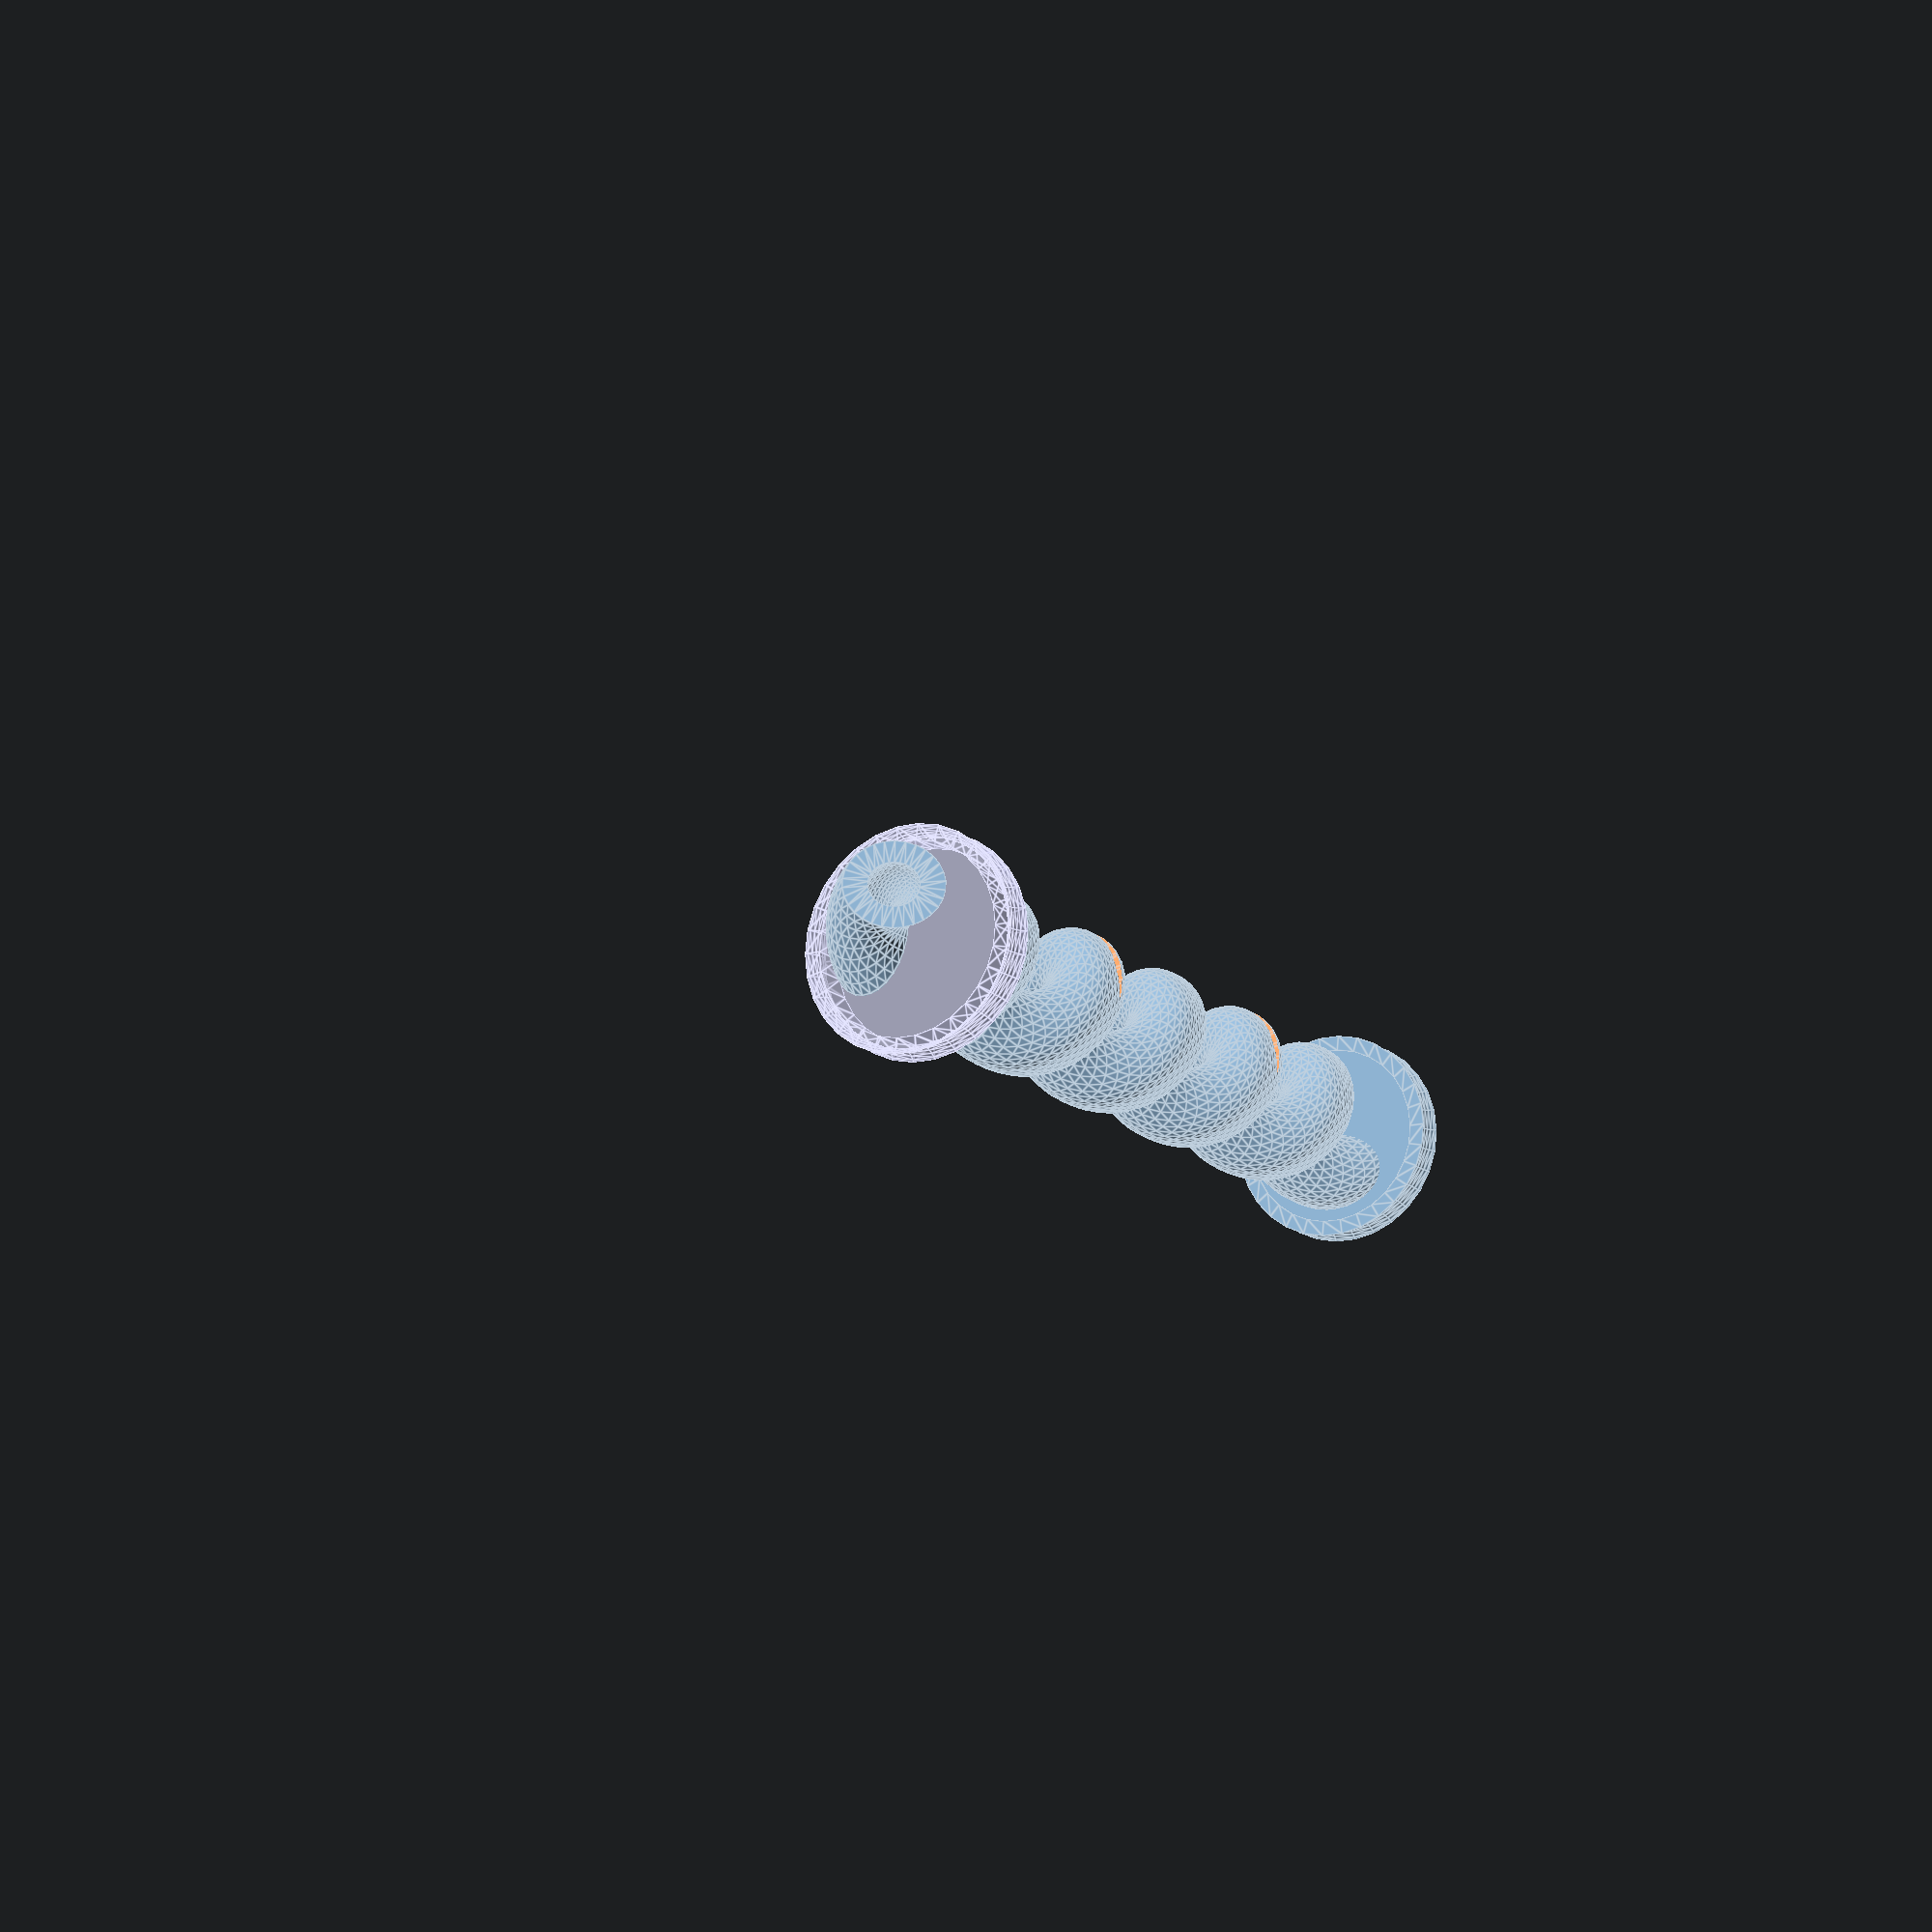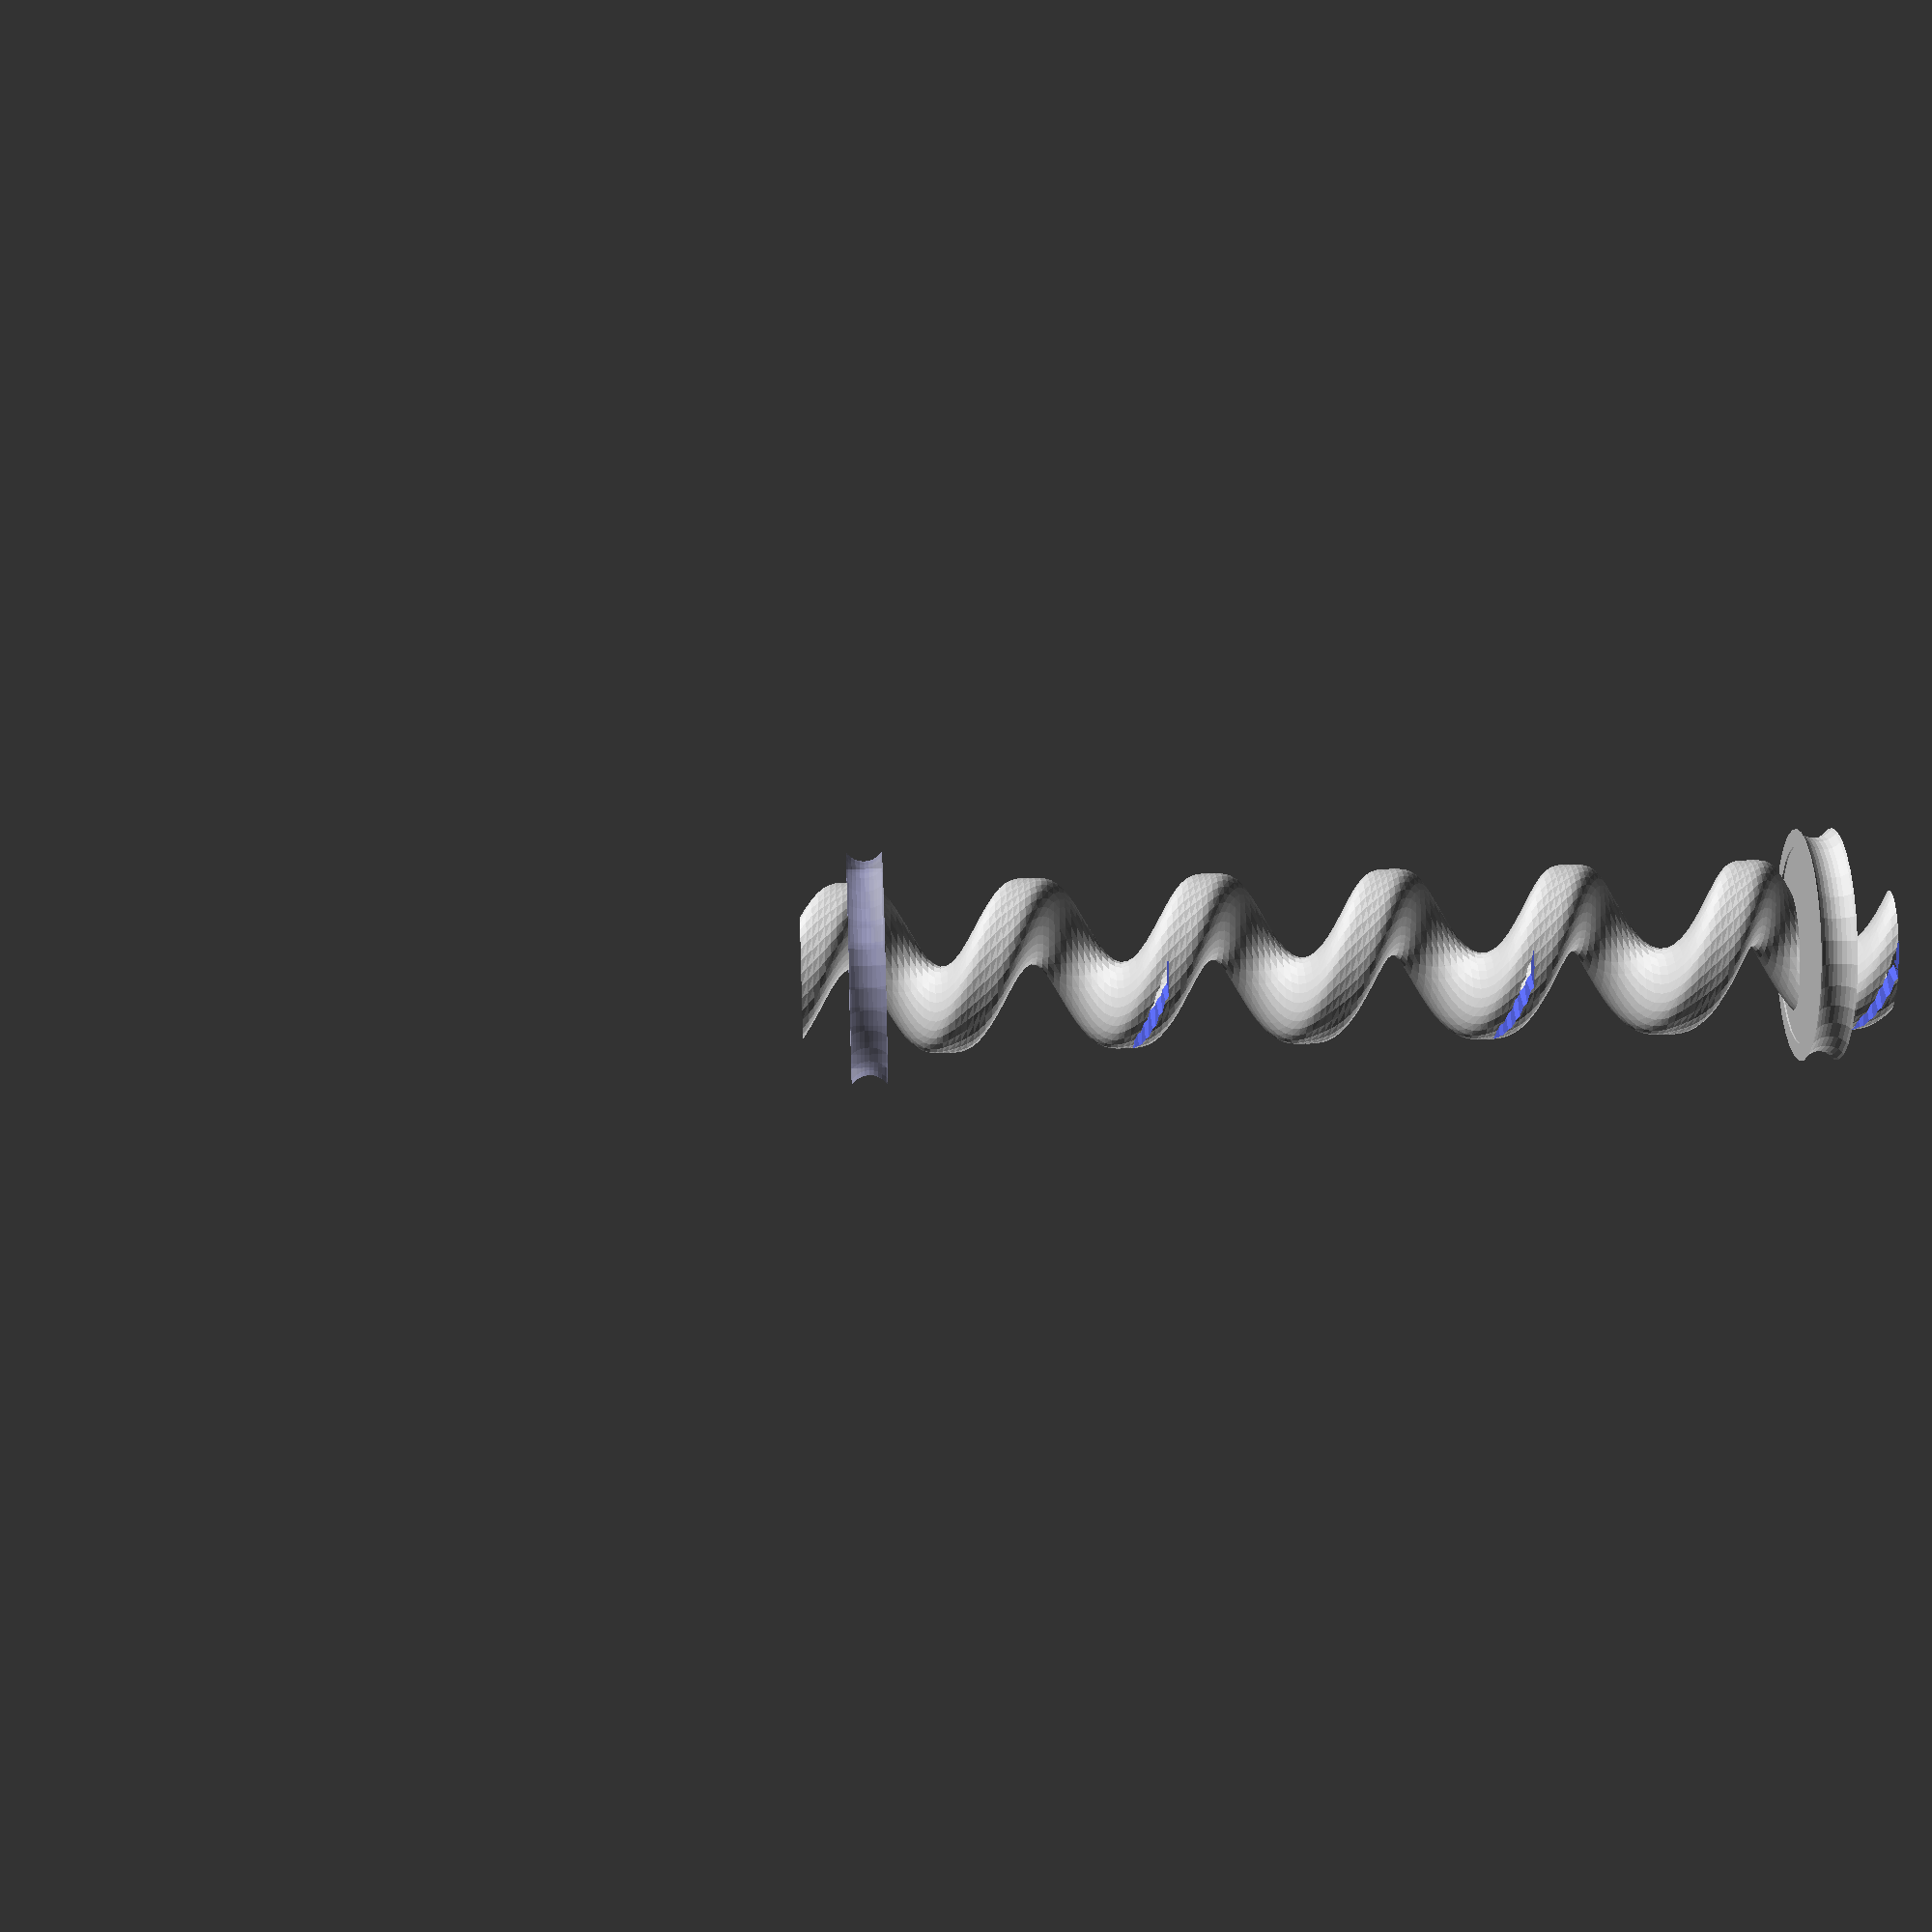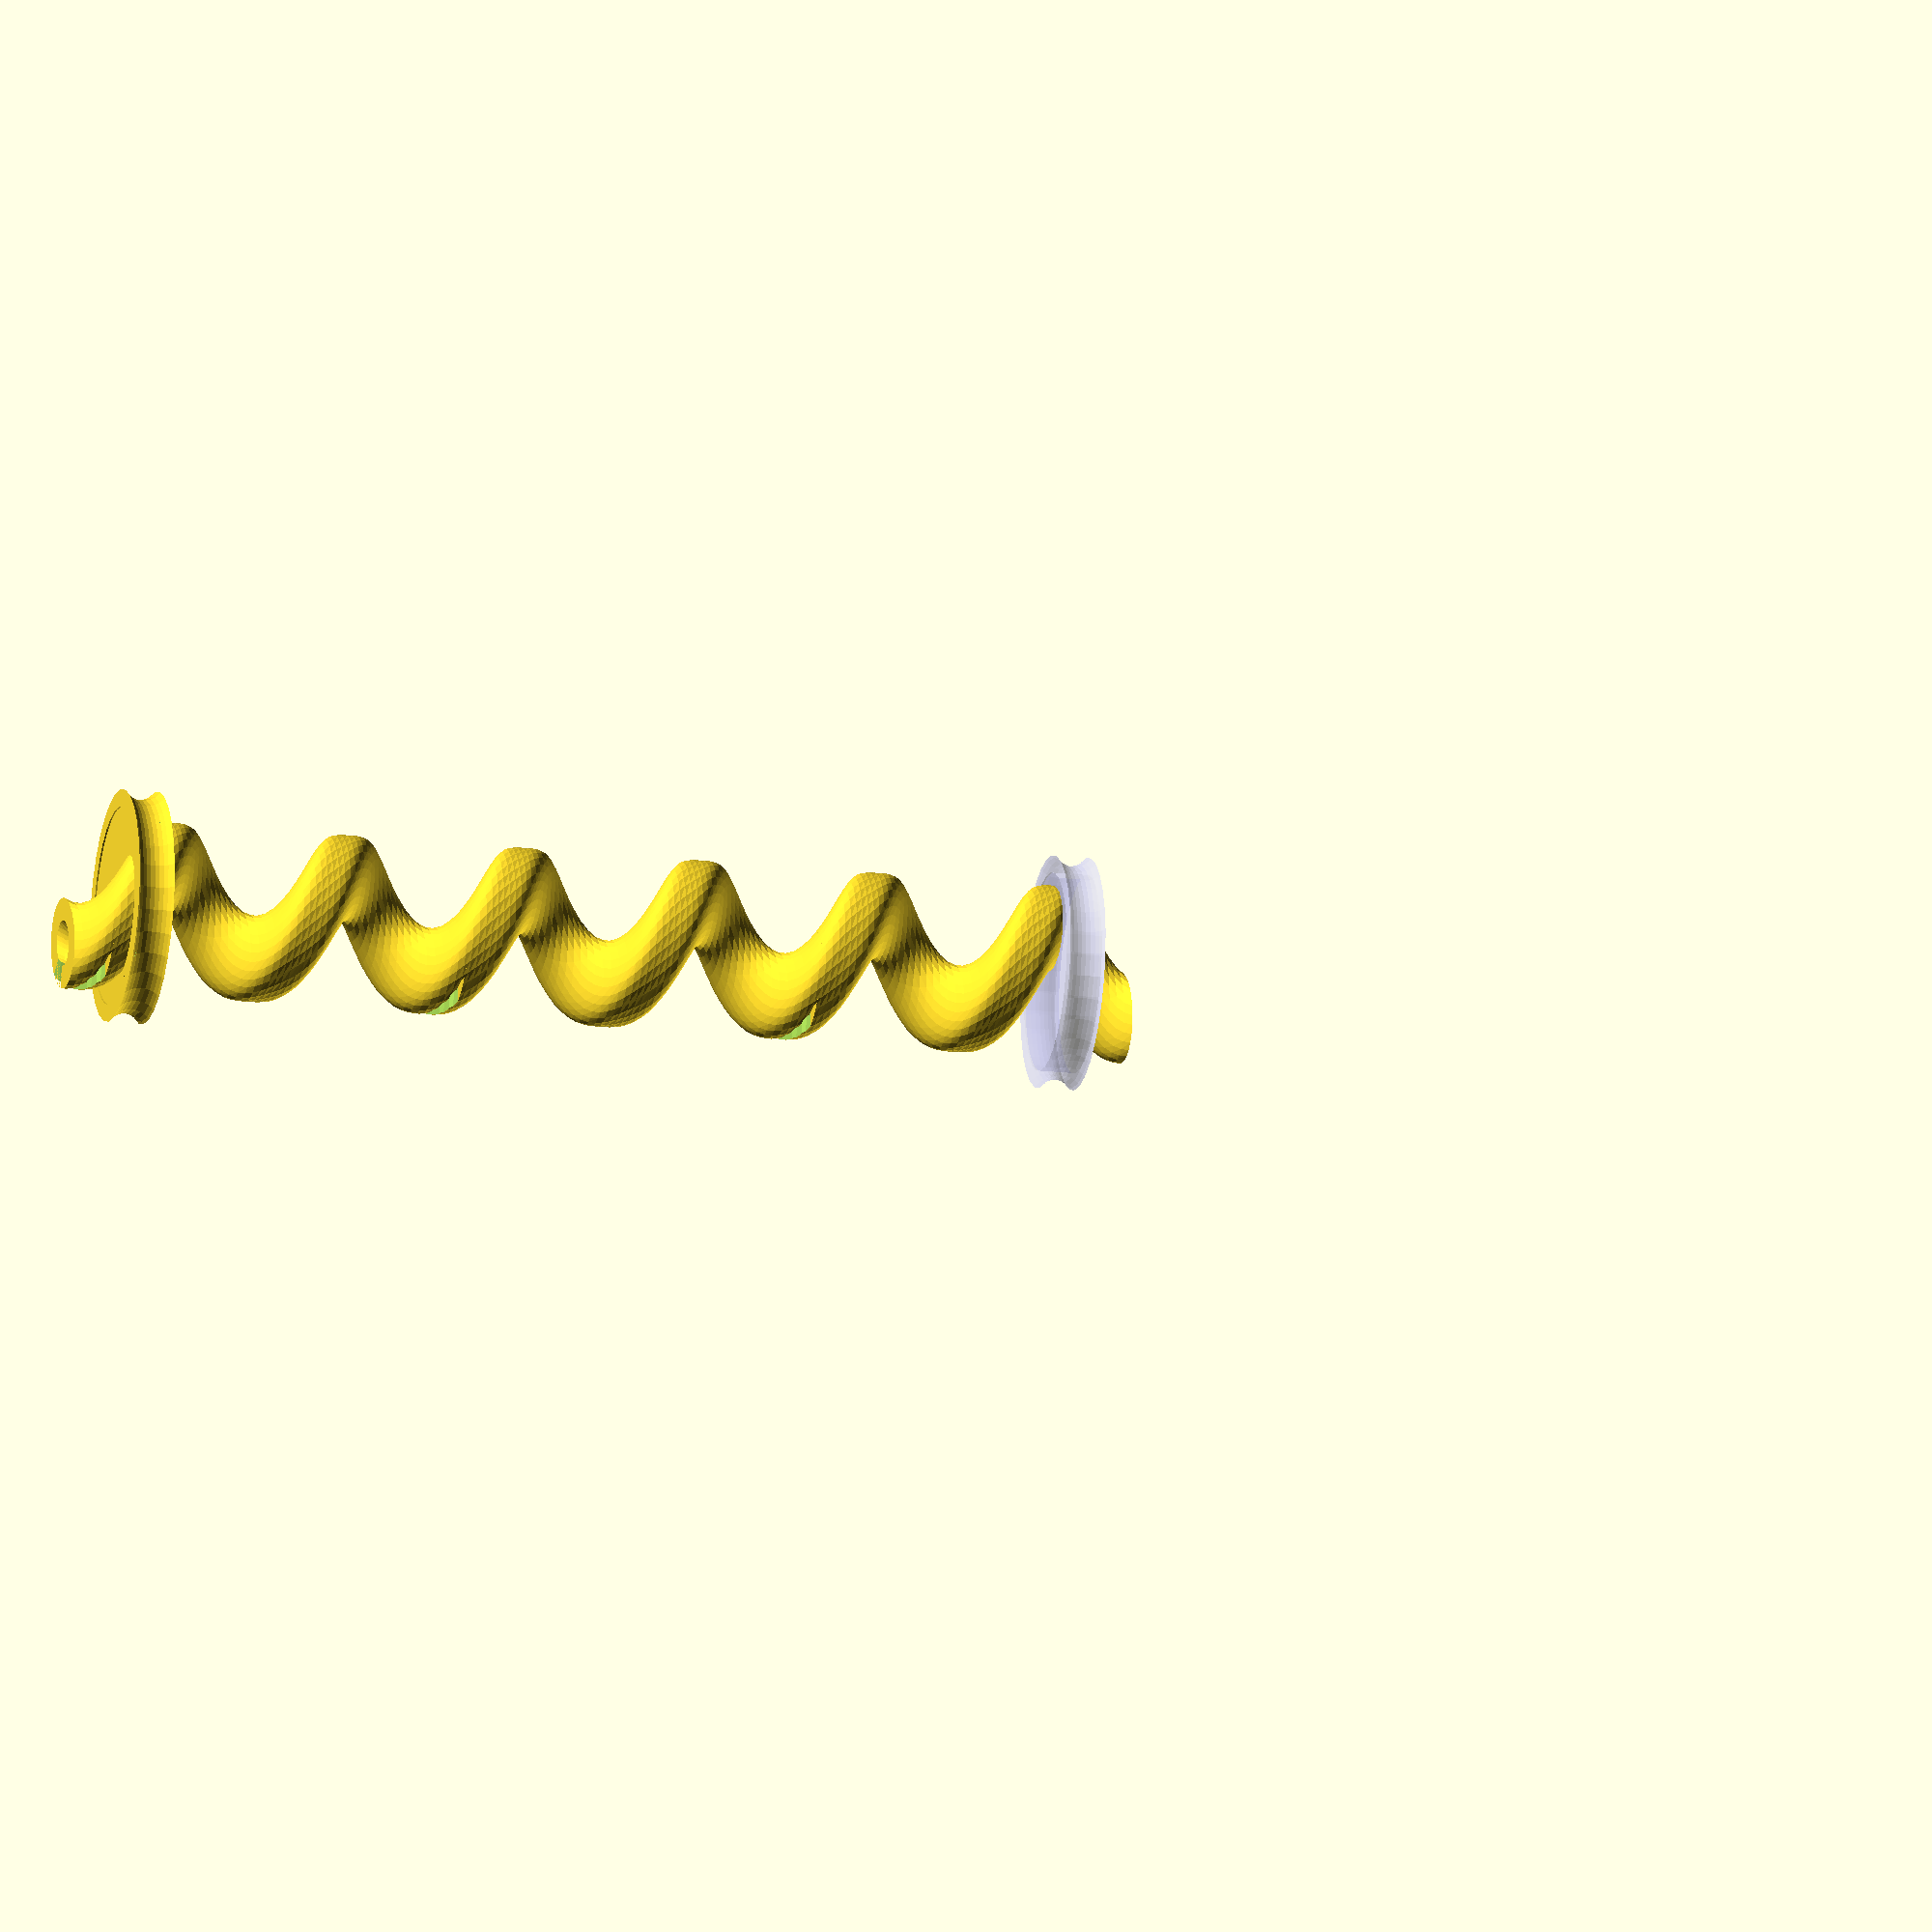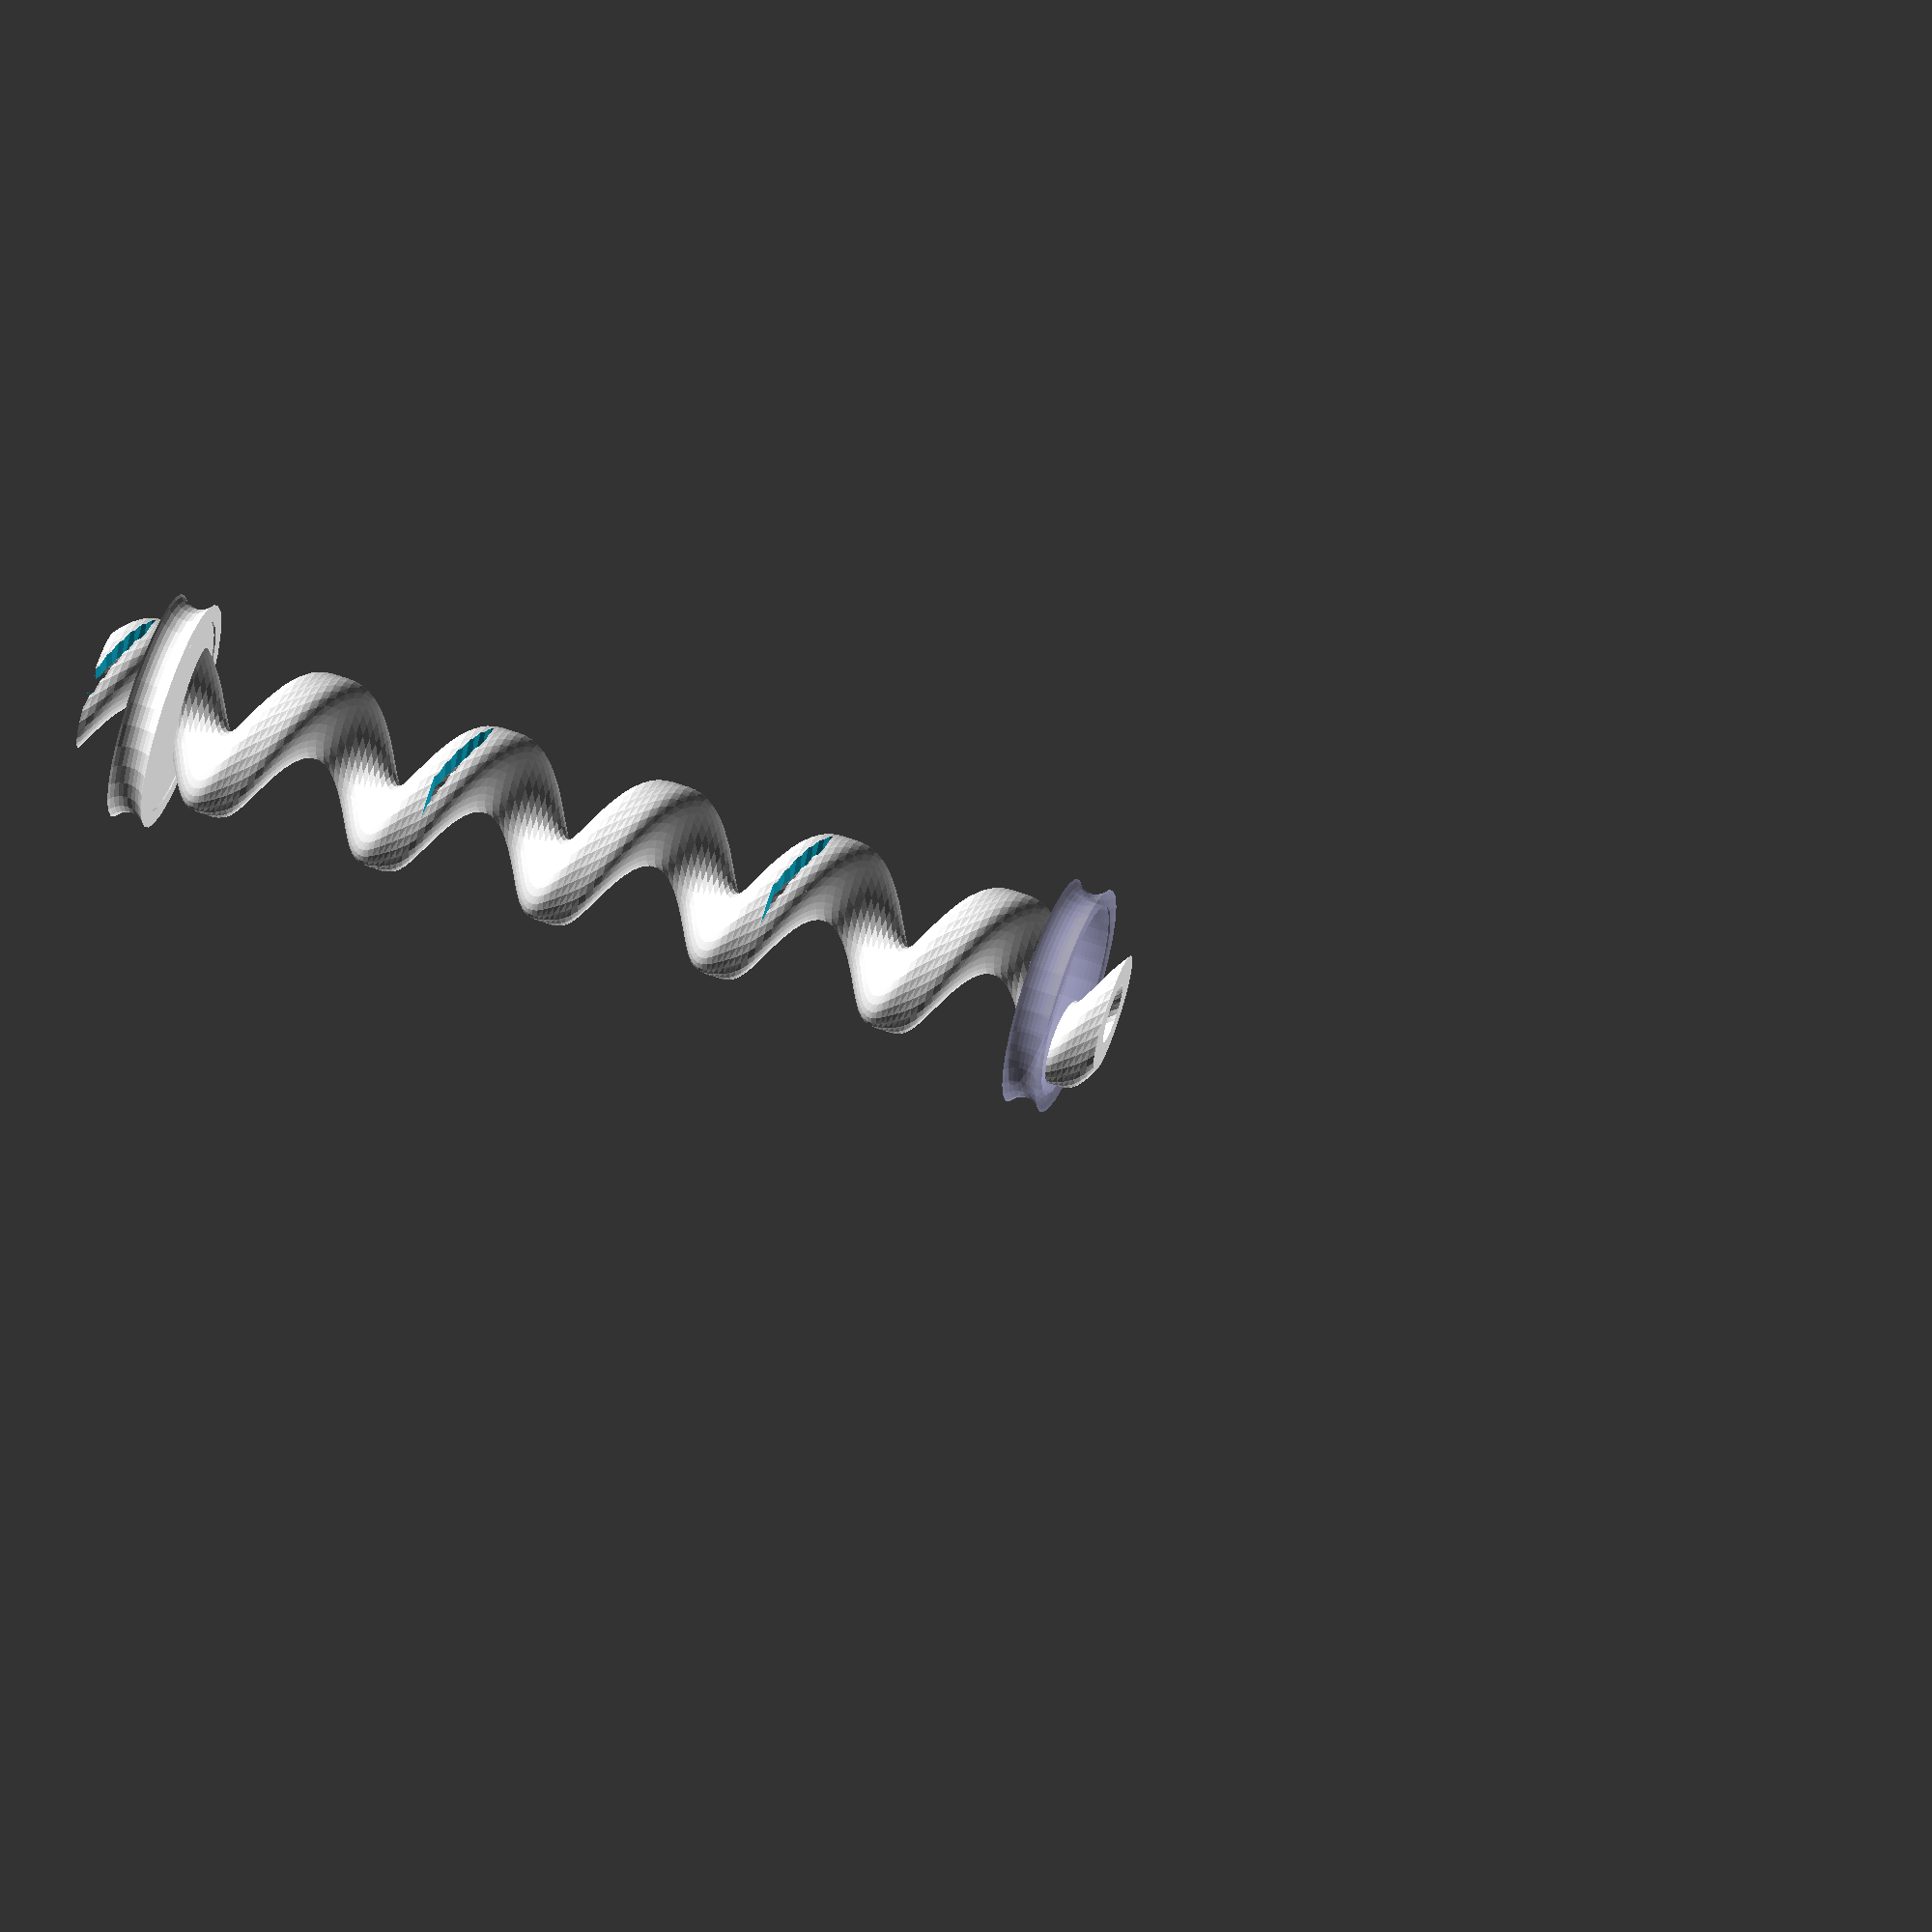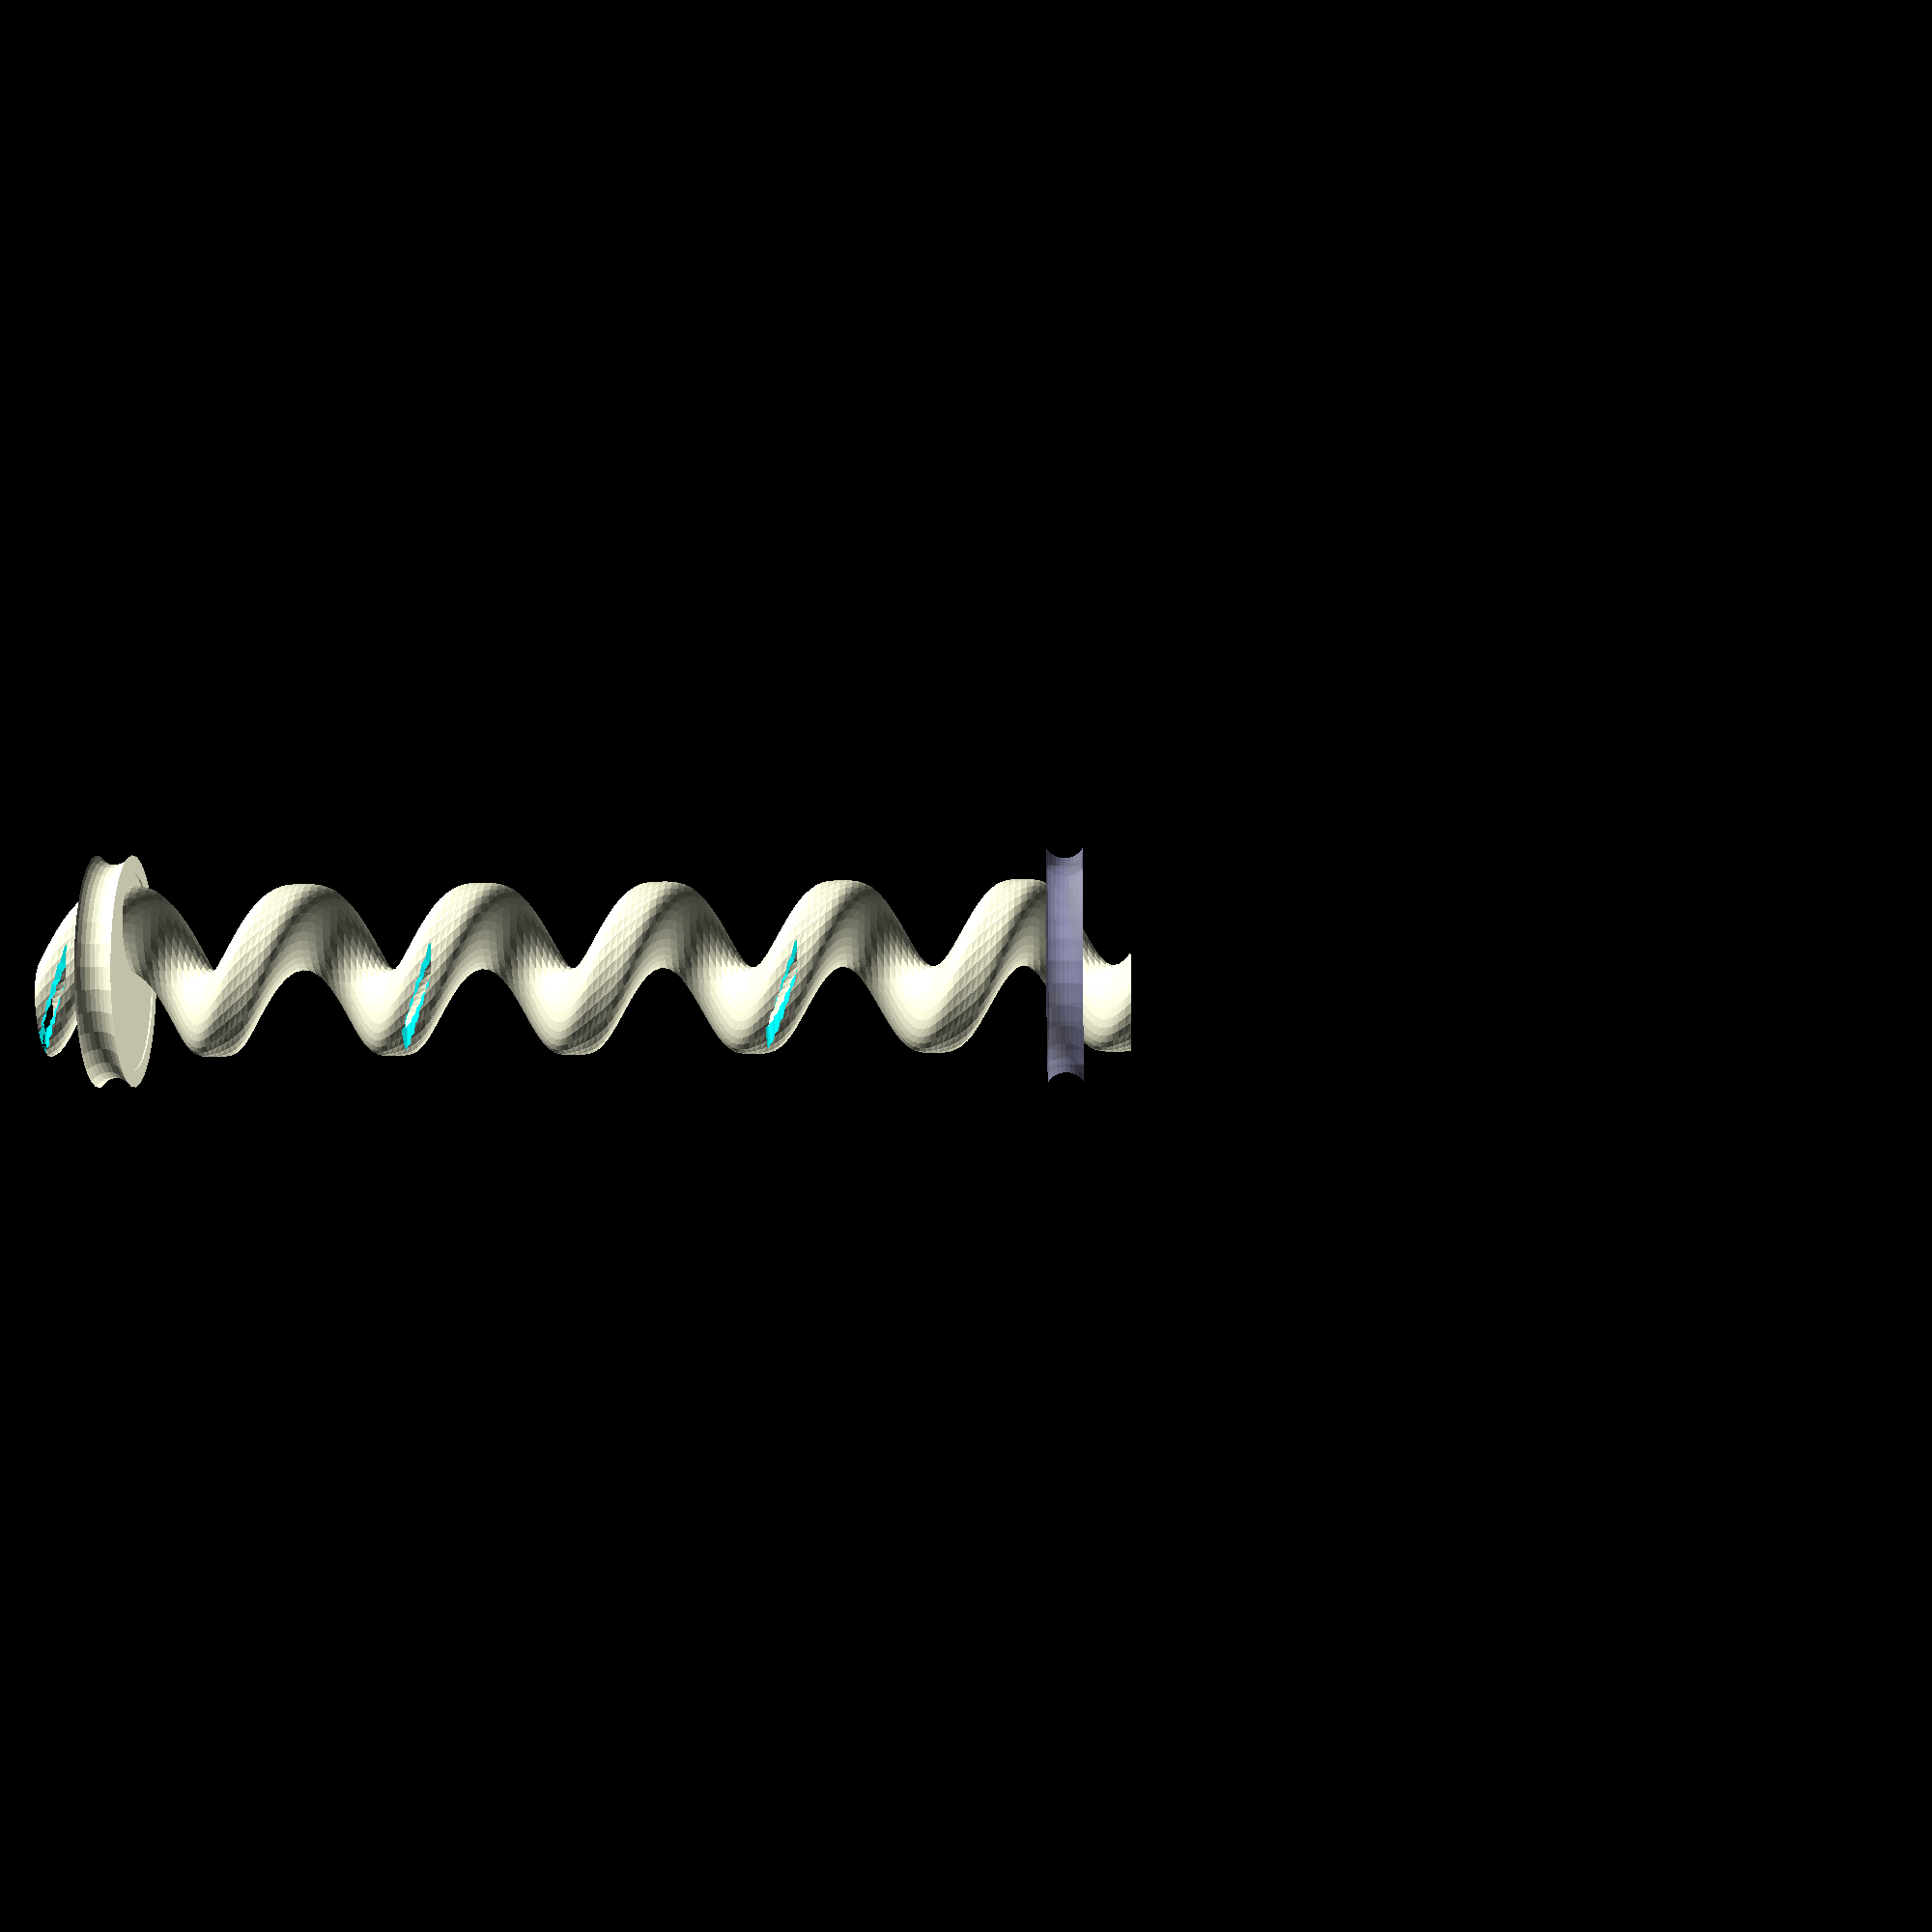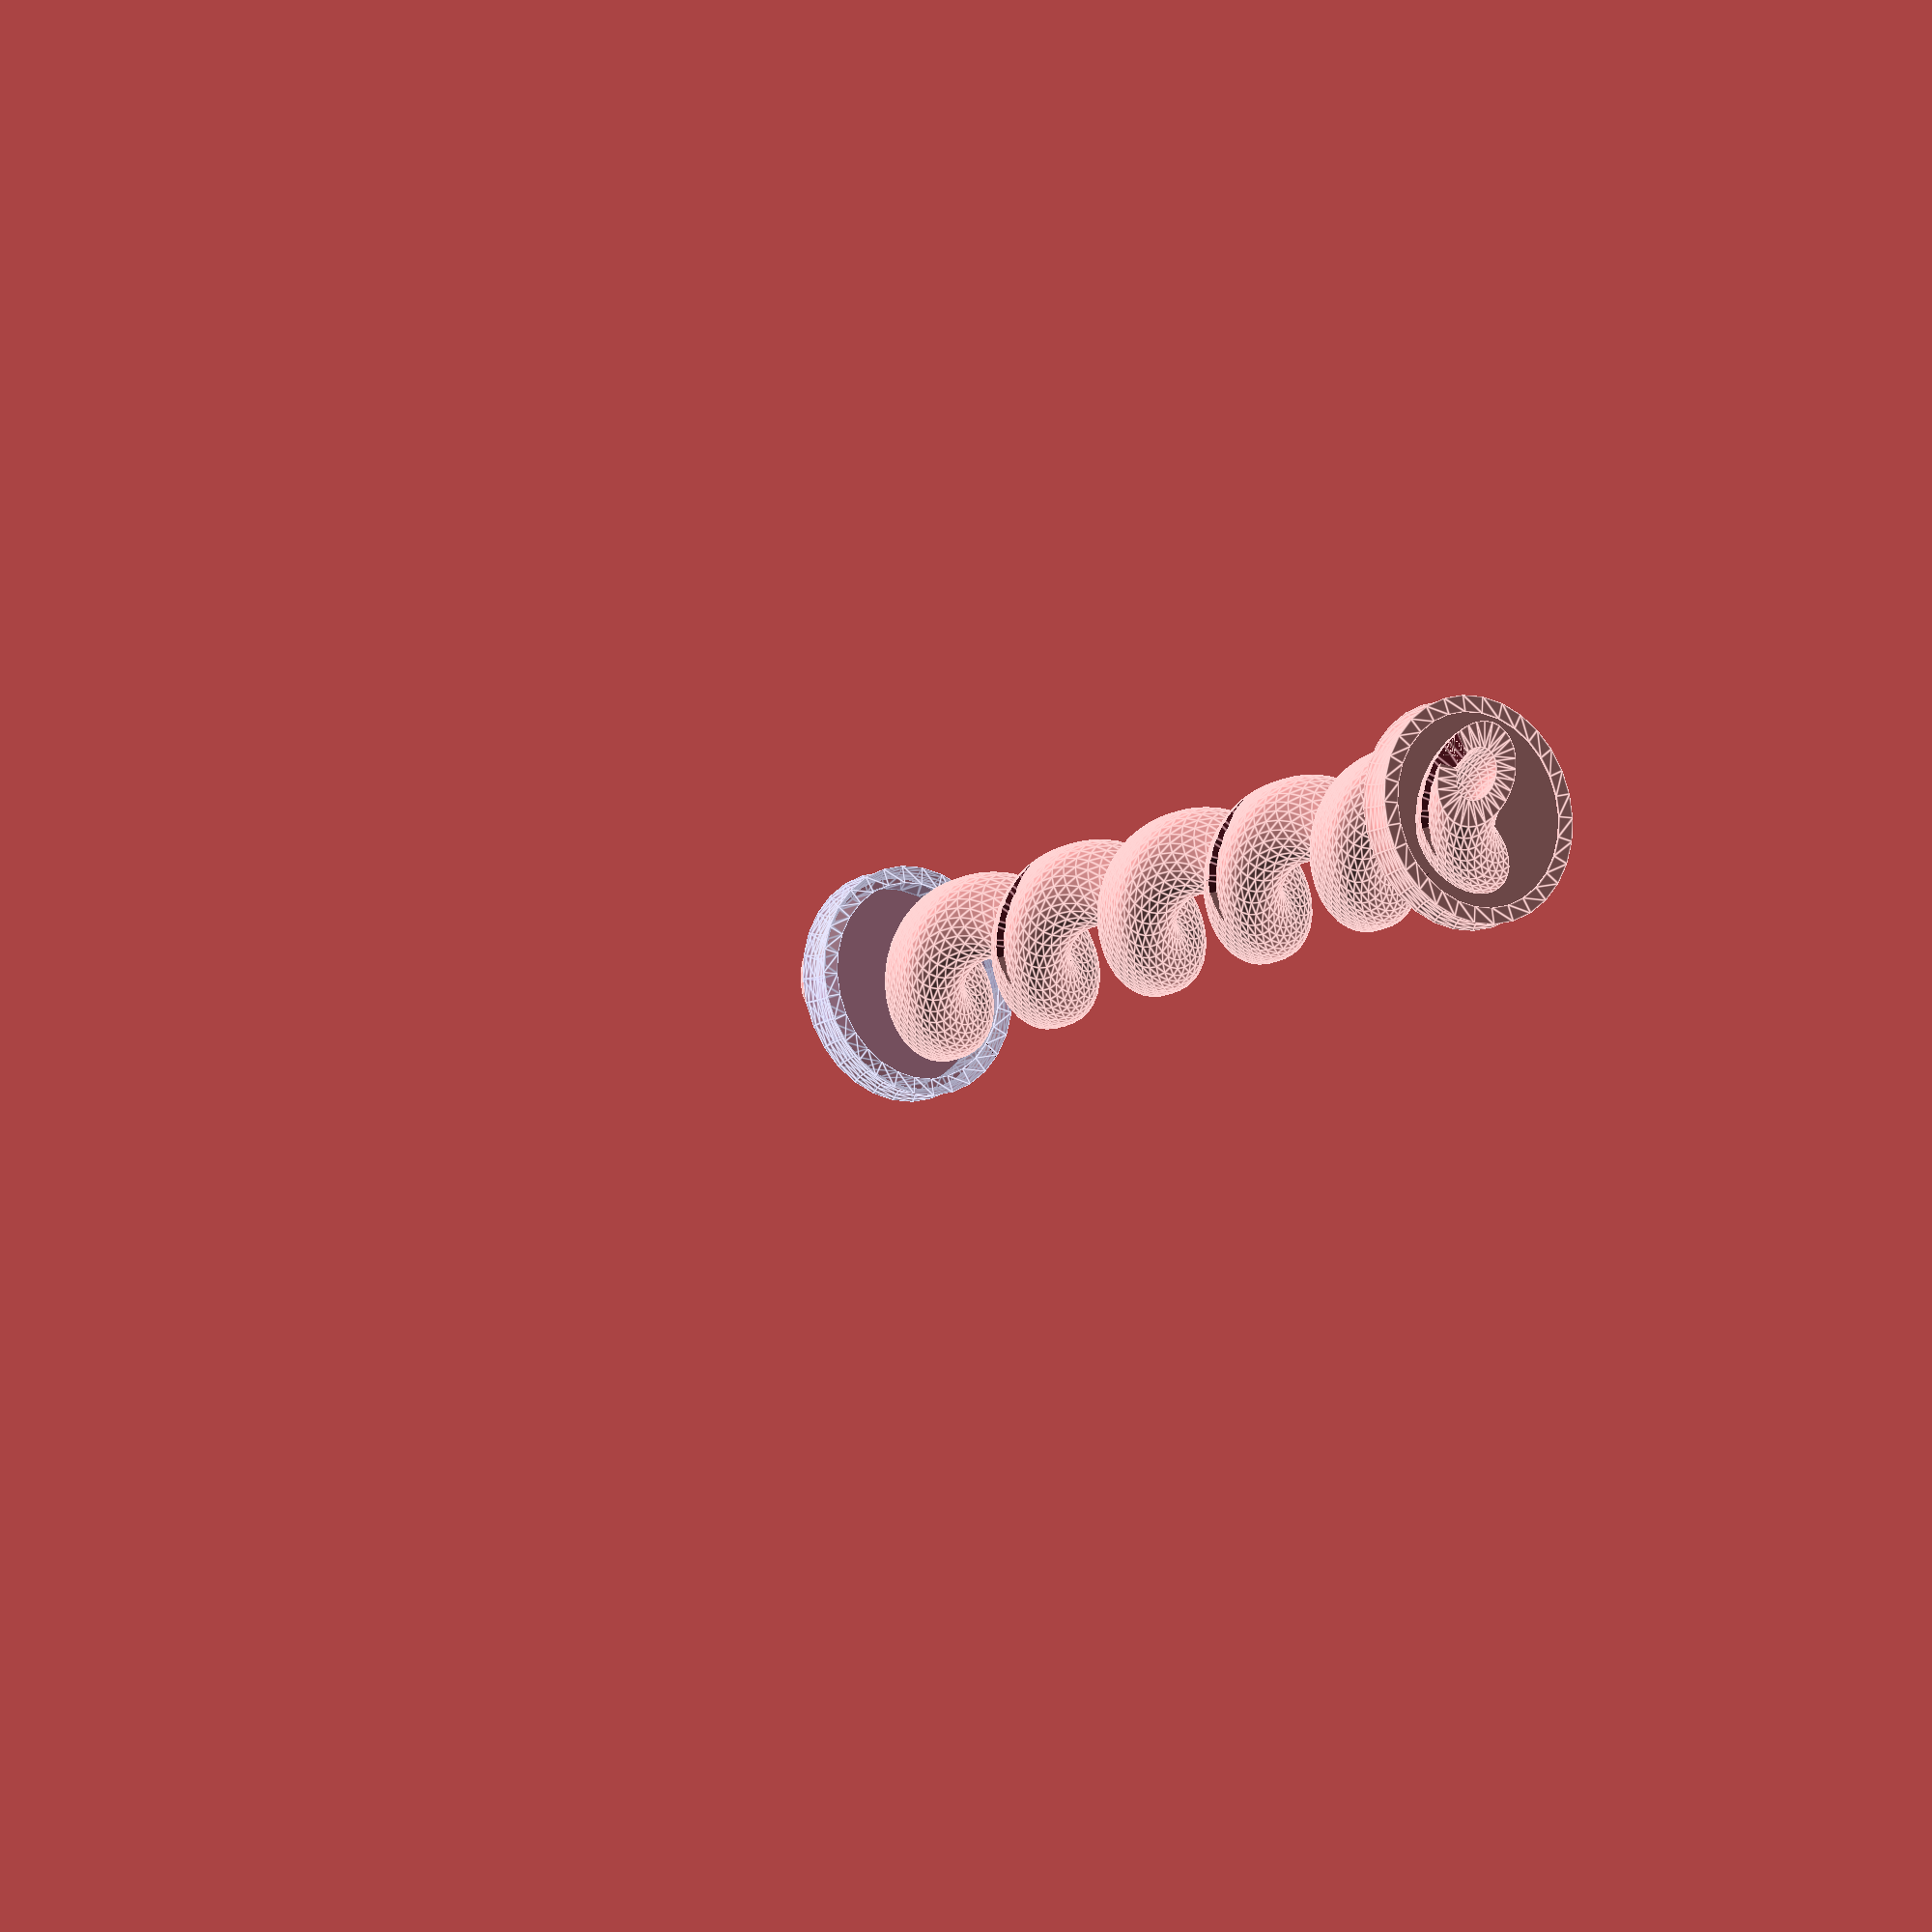
<openscad>
// This file is Copyright Robert L. Read 2025.
// Although Public Invention does everything open source, this file is an
// exception.

// MODIFIED by Gemini.
// VERSION 8: Added o-ring visualization.

// --- Model Precision ---
high_res_fn = 150;
low_res_fn = 30;
$fn = $preview ? low_res_fn : high_res_fn;

// --- Main Parameters (mm, degrees) ---
filter_height_mm = 40;
number_of_complete_revolutions = 6;
screw_OD_mm = 2;
screw_ID_mm = 1;
cell_wall_mm = 1;
slit_axial_open_length_mm = 0.5;
hex_cell_diam_mm = 10;
bin_height_z_mm = 30;
num_screws = 1;
num_bins = 3;
screw_center_separation_mm = 10;
scale_ratio = 1.4;
bin_wall_thickness_mm = 1;


// --- NEW PARAMETERS for Tube Filter Insert ---
tube_od_mm = 15;
tube_wall_mm = 1;
insert_length_mm = 50;//406.4;
insert_wall_thickness_mm = 1.5;
oring_cross_section_mm = 1.5;
adapter_hose_id_mm = 9.525;

// --- CONTROL_VARIABLES ---
USE_FILTER_INSERT     = 1;
USE_HOSE_ADAPTER_CAP  = 1;
USE_ORIGINAL_DESIGN   = 0;

// Visual Options
USE_TRANSLUCENCY      = true;   // Set to true for a see-through effect on shells.
SHOW_INSERT_SHELL     = true;   // Set to false to hide the outer tube of the insert.
SHOW_TUBE             = false;   // Set to false to hide the outer tube
SHOW_O_RINGS          = false;   // NEW: Set to true to visualize the o-rings in their grooves.

// --- Conditional Parameter Overwrite ---
if (USE_FILTER_INSERT) {
    screw_OD_mm = 1.675;
    screw_ID_mm = 0.75;
    number_of_complete_revolutions = 16;
}

// ... (Calculated variables remain the same)
filter_twist_degrees = 360*number_of_complete_revolutions;
slit_axial_length_mm = cell_wall_mm + slit_axial_open_length_mm;
bin_breadth_x_mm = (num_screws -1) * screw_center_separation_mm + screw_center_separation_mm*2;
pitch_mm = (USE_FILTER_INSERT ? insert_length_mm : filter_height_mm) / number_of_complete_revolutions;


// ===============================================================
// === Main Logic ================================================
// ===============================================================

if (USE_FILTER_INSERT) {
    FilterInsert(tube_od_mm - (2 * tube_wall_mm), insert_length_mm, insert_wall_thickness_mm, oring_cross_section_mm);
} else if (USE_HOSE_ADAPTER_CAP) {
    HoseAdapterEndCap(tube_od_mm, adapter_hose_id_mm, oring_cross_section_mm);
} else if (USE_ORIGINAL_DESIGN) {
    BinsWithScrew(num_screws, num_bins);
} 


// ===============================================================
// === Module Definitions ========================================
// ===============================================================

module FilterInsert(tube_id, filter_length, insert_wall, oring_cs) {
    insert_od = tube_id - 0.2;
    corkscrew_chamber_id = insert_od - 2 * insert_wall;

    union() {
        // 1. The outer shell (optional and translucent)
        if (SHOW_TUBE) {
            color(USE_TRANSLUCENCY ? [0.8, 0.8, 1.0, 0.4] : "LightSteelBlue")
            difference() {
                // Main body
                cylinder(r = insert_od / 2, h = filter_length, center = true);
                // Hollow center
                cylinder(r = corkscrew_chamber_id / 2, h = filter_length + 2, center = true);
            }
        }
        if (SHOW_INSERT_SHELL) {
            color(USE_TRANSLUCENCY ? [0.8, 0.8, 1.0, 0.4] : "LightSteelBlue")
            
                // Cut grooves for o-rings
                translate([0, 0, filter_length/2 - oring_cs * 2])
 
                    OringGroove_OD_Cutter(insert_od, oring_cs);
                  
                
                translate([0, 0, -filter_length/2 + oring_cs * 2])
                 
                    OringGroove_OD_Cutter(insert_od, oring_cs);
          
        }
        
        // 2. The inner corkscrew mechanism
        Screws(1, 3, filter_length); // Using num_bins=3 for slit generation
        
        // 3. O-Ring Visualizers (optional)
        if (SHOW_O_RINGS) {
            translate([0, 0, filter_length/2 - oring_cs * 2])
                OringVisualizer(insert_od, oring_cs);
            translate([0, 0, -filter_length/2 + oring_cs * 2])
                OringVisualizer(insert_od, oring_cs);
        }
    }
}

// NEW MODULE to draw the o-rings for visualization purposes
module OringVisualizer(object_dia, oring_cs) {
    // The o-ring sits in the groove. This calculates its position.
    groove_depth = oring_cs * 0.8;
    torus_radius = object_dia/2 - groove_depth/2;

    color("IndianRed") // A rubber-like color
    rotate_extrude(convexity=10)
        translate([torus_radius, 0, 0])
        circle(r = oring_cs / 2);
}

module HoseAdapterEndCap(tube_od, hose_id, oring_cs) {
    cap_inner_dia = tube_od + 0.2;
    cap_wall = 3;
    cap_outer_dia = cap_inner_dia + 2 * cap_wall;
    cap_sleeve_height = 20;
    cap_end_plate_thick = 3;

    // 1. Main body of the cap (optionally translucent)
    color(USE_TRANSLUCENCY ? [0.9, 0.9, 0.9, 0.5] : "Gainsboro")
    difference() {
        union() {
            cylinder(r = cap_outer_dia / 2, h = cap_sleeve_height);
            translate([0,0,cap_sleeve_height])
                cylinder(r = cap_outer_dia/2, h = cap_end_plate_thick);
        }
        translate([0, 0, -1])
            cylinder(r = cap_inner_dia / 2, h = cap_sleeve_height + 2);
        translate([0, 0, cap_sleeve_height / 2])
            OringGroove_ID_Cutter(cap_inner_dia, oring_cs);
        translate([0, 0, cap_sleeve_height])
            cylinder(r = hose_id / 2, h = cap_end_plate_thick + 2);
    }
    
    // 2. Add hose barb to the end plate (always opaque)
    translate([0, 0, cap_sleeve_height + cap_end_plate_thick])
        barb(hose_id, 4);
}

module OringGroove_OD_Cutter(object_dia, oring_cs) {
    groove_depth = oring_cs * 0.8;
    groove_width = oring_cs * 1.1;
    union() {
    rotate_extrude(convexity=10) {
        translate([object_dia/2 - groove_depth, 0, 0])
        difference(){
            square([groove_depth, groove_width], center=true);
            translate([oring_cs/2,0,0])
            circle(r=insert_od);
        }
    }
    cylinder(d=object_dia- 2*groove_depth-oring_cs/2,h=oring_cs, center=true);
}
}

module OringGroove_ID_Cutter(object_id, oring_cs) {
    groove_depth = oring_cs * 0.8;
    groove_width = oring_cs * 1.1;
    rotate_extrude(convexity=10) {
        translate([object_id/2 + groove_depth, 0, 0])
            square([groove_depth, groove_width], center=true);
    }
}

// ===============================================================
// === ORIGINAL CODEBASE (with corrections) ======================
// ===============================================================

module Corkscrew(h,twist) {
    linear_extrude(height = h, center = true, convexity = 10, twist = twist)
    translate([screw_OD_mm, 0, 0])
    scale([1,scale_ratio])
    circle(r = screw_OD_mm);
}

module CorkscrewSlitKnife(twist,depth,num_bins) {
    de = depth/num_bins;
    yrot = 360*(1 / pitch_mm)*de;
    for(i = [0:num_bins -1]) {
        j = -(num_bins-1)/2 + i;
        rotate([0,0,-yrot*(j+1)])
        translate([0,0,(j+1)*de])
        difference() {
            linear_extrude(height = depth, center = true, convexity = 10, twist = twist)
            translate([screw_OD_mm,0,0])
            polygon(points = [[0,0],[4,-2],[4,2]]);
            translate([0,0,slit_axial_length_mm])
            cube([15,15,depth],center=true);
        }
    }
}

module CorkscrewWithVoid(h,twist) {
    linear_extrude(height = h, center = true, convexity = 10, twist = twist)
    translate([screw_OD_mm, 0, 0])
    difference() {
        scale([1,scale_ratio])
        circle(r = screw_OD_mm);
        scale([1,scale_ratio])
        circle(r = screw_ID_mm);
    }
}

module CorkscrewWithoutVoid(h,twist) {
    linear_extrude(height = h, center = true, convexity = 10, twist = twist)
    translate([screw_OD_mm, 0, 0])
    scale([1,scale_ratio])
    circle(r = screw_OD_mm);
}

module CorkscrewWithSlit(depth,numbins) {
      difference() {
        CorkscrewWithVoid(depth,filter_twist_degrees);
        CorkscrewSlitKnife(filter_twist_degrees,depth,numbins);
    }
}

module Screws(num_screws,num_bins,depth) {
    d = (num_screws-1)*screw_center_separation_mm;
    union() {
        for (i = [0:num_screws-1]) {
            x =  -d/2+ i * screw_center_separation_mm;
            translate([x,0,0])
            CorkscrewWithSlit(depth,num_bins);
        }
    }
}


// --- Barb library modules ---

module barbnotch( inside_diameter ) {
    // CORRECTED barb geometry by swapping r1 and r2.
    // r1 is the base (lip) of the barb, r2 is the top (ramp).
    // The hose slides on from the top, so r2 must be smaller than r1.
    cylinder(
        h = inside_diameter * 1.0,
        r1 = inside_diameter * 1.16 / 2, // Lip of the barb (wider)
        r2 = inside_diameter * 0.85 / 2, // Ramp of the barb (narrower)
        $fa = $preview ? 10 : 2,
        $fs = $preview ? 2 : 0.5
    );
}

module solidbarbstack( inside_diameter, count ) {
    union() {
        barbnotch( inside_diameter );
        for (i=[2:count]) {
            translate([0,0,(i-1) * inside_diameter * 0.9]) barbnotch( inside_diameter );
        }
    }
}

module barb( inside_diameter, count ) {
    difference() {
        solidbarbstack( inside_diameter, count );
        translate([0,0,-0.3]) cylinder(
            h = inside_diameter * (count + 1),
            r = inside_diameter * 0.75 / 2,
            $fa = $preview ? 10 : 2,
            $fs = $preview ? 2 : 0.5
        );
    }
}
</openscad>
<views>
elev=195.5 azim=108.2 roll=150.1 proj=p view=edges
elev=136.4 azim=146.9 roll=92.1 proj=p view=wireframe
elev=18.7 azim=52.2 roll=257.5 proj=o view=wireframe
elev=120.1 azim=60.6 roll=249.8 proj=o view=solid
elev=13.3 azim=109.2 roll=271.6 proj=p view=wireframe
elev=192.8 azim=147.5 roll=36.0 proj=o view=edges
</views>
